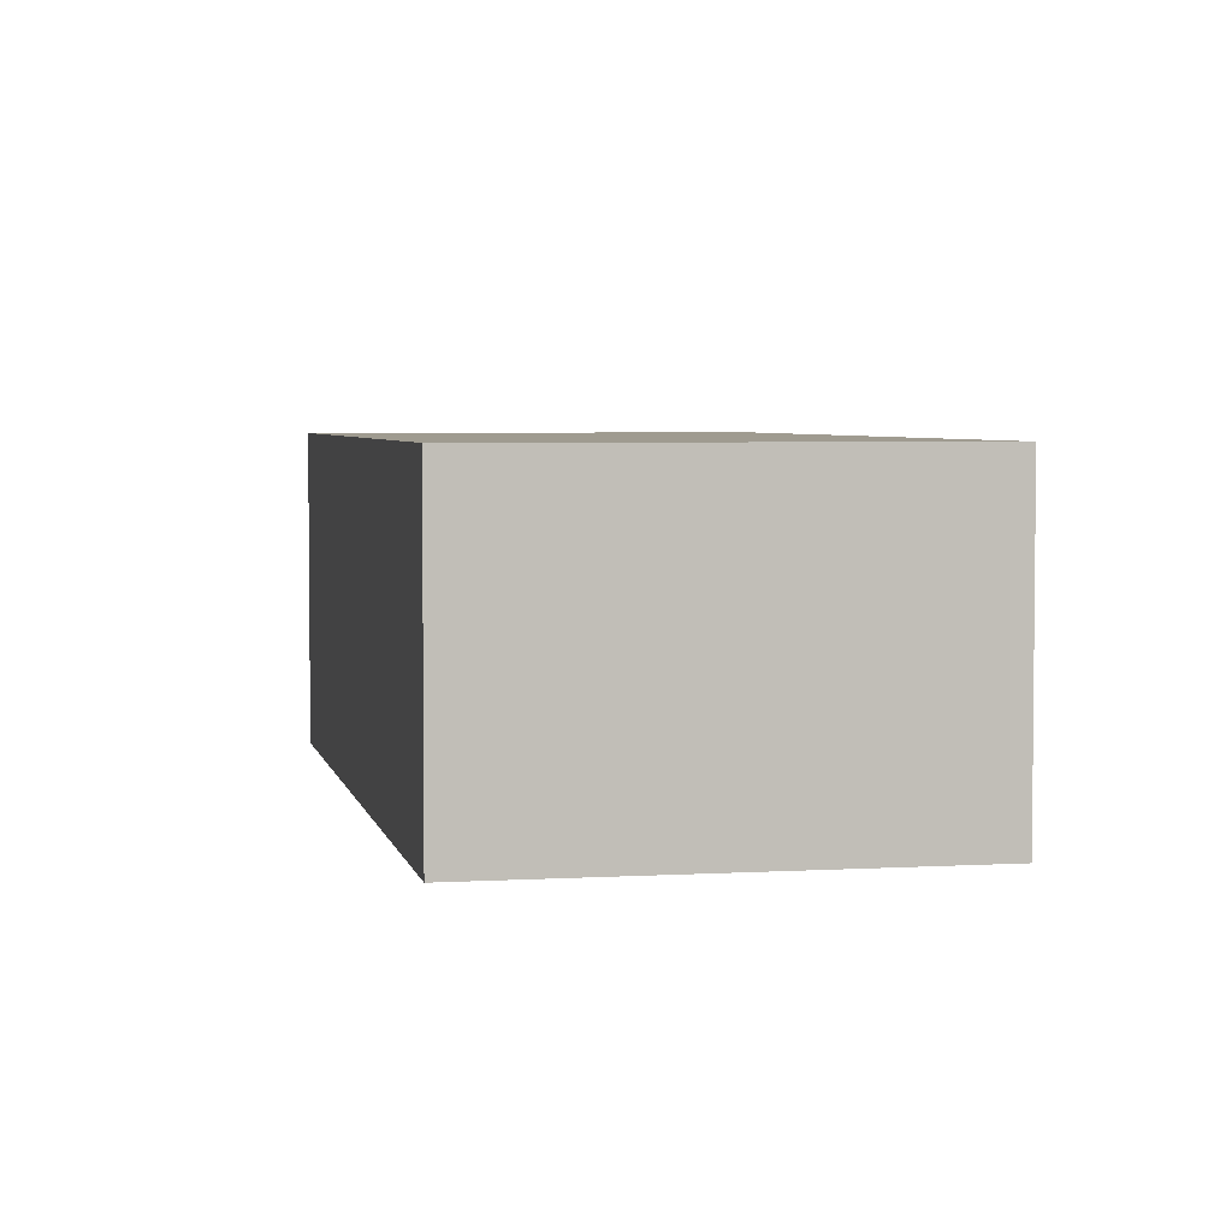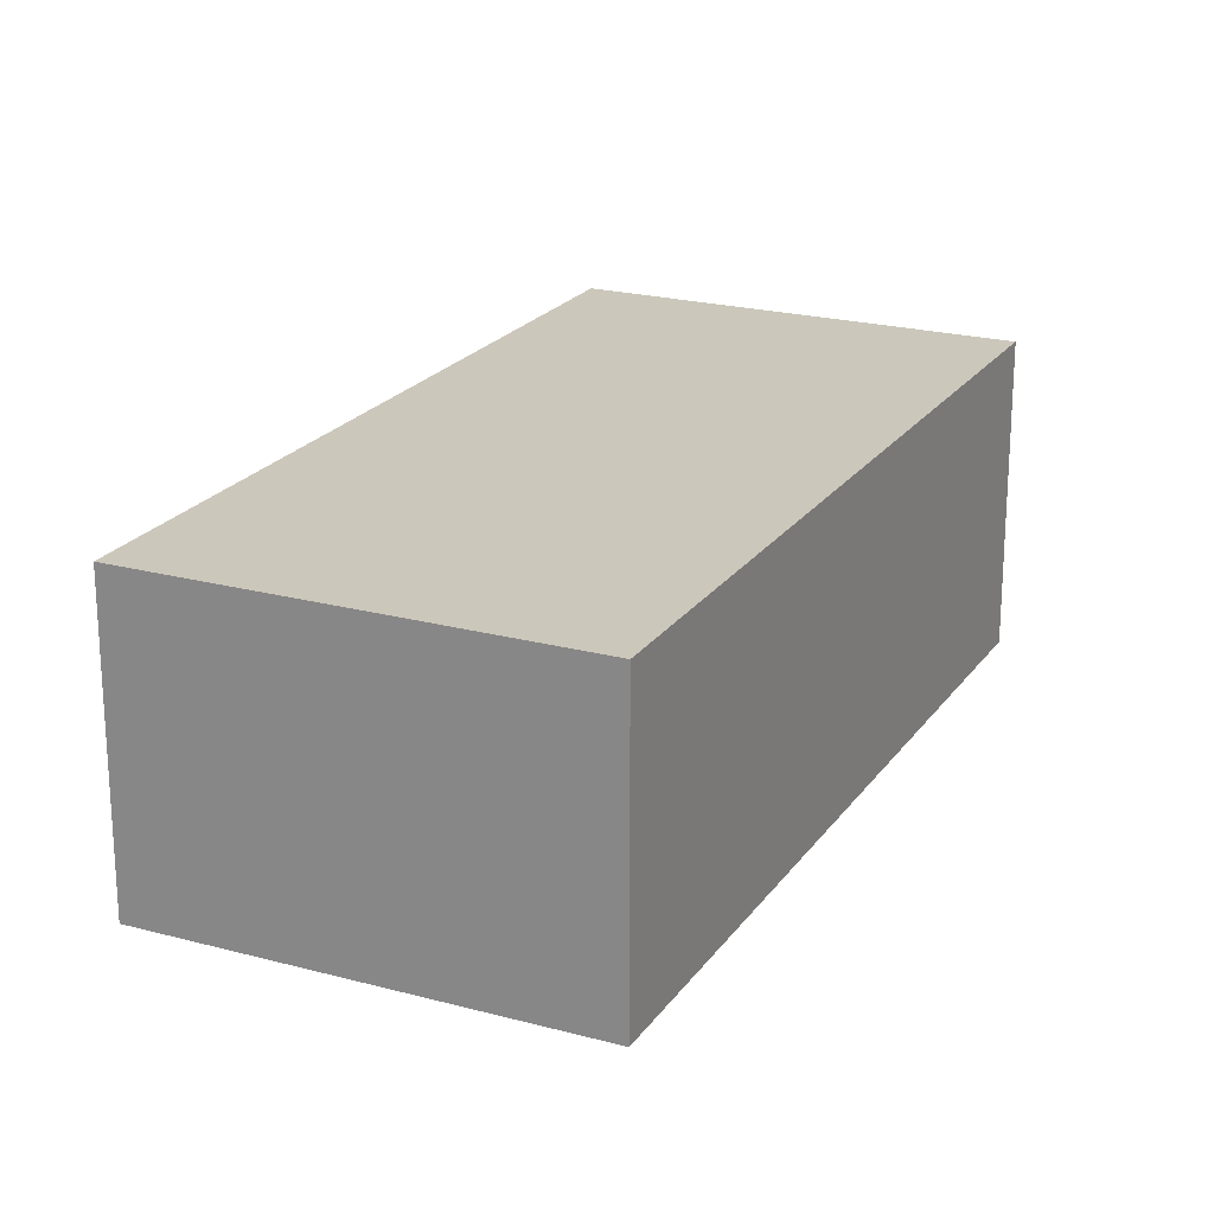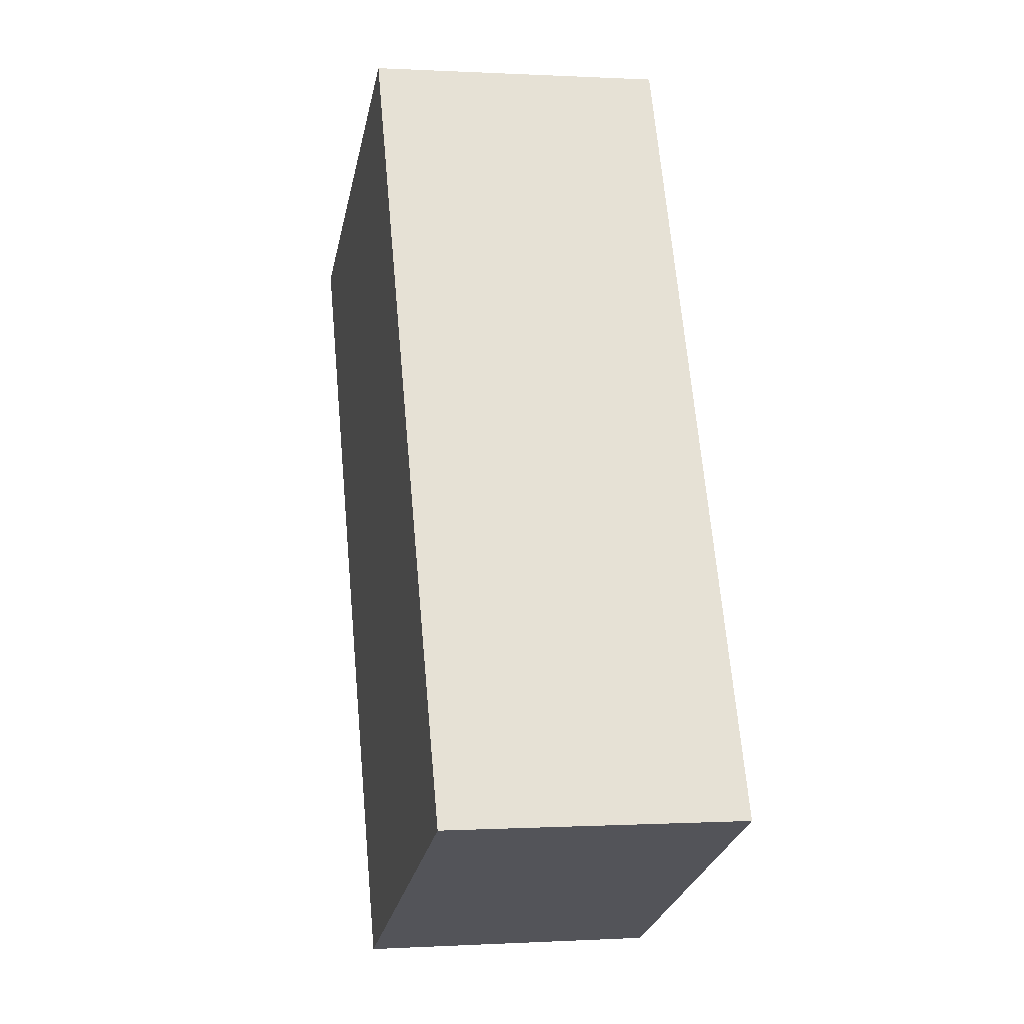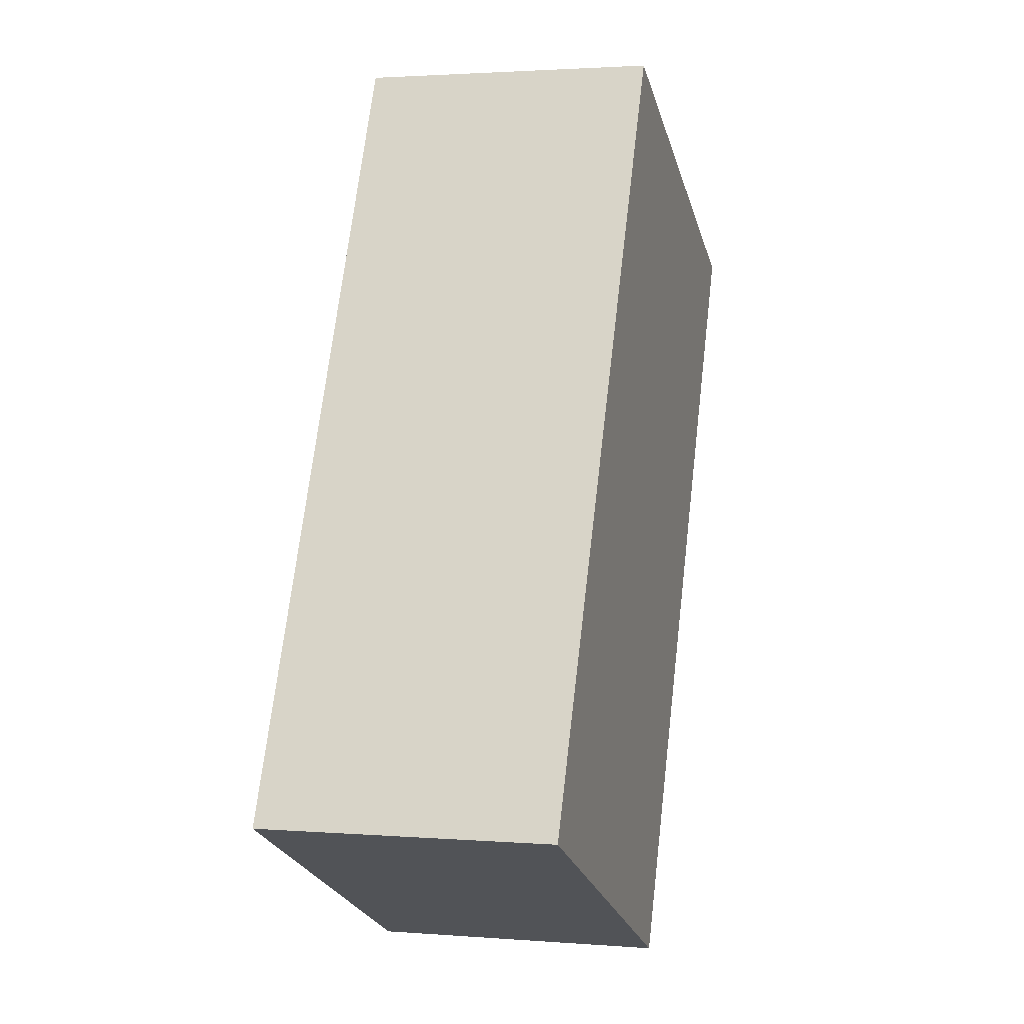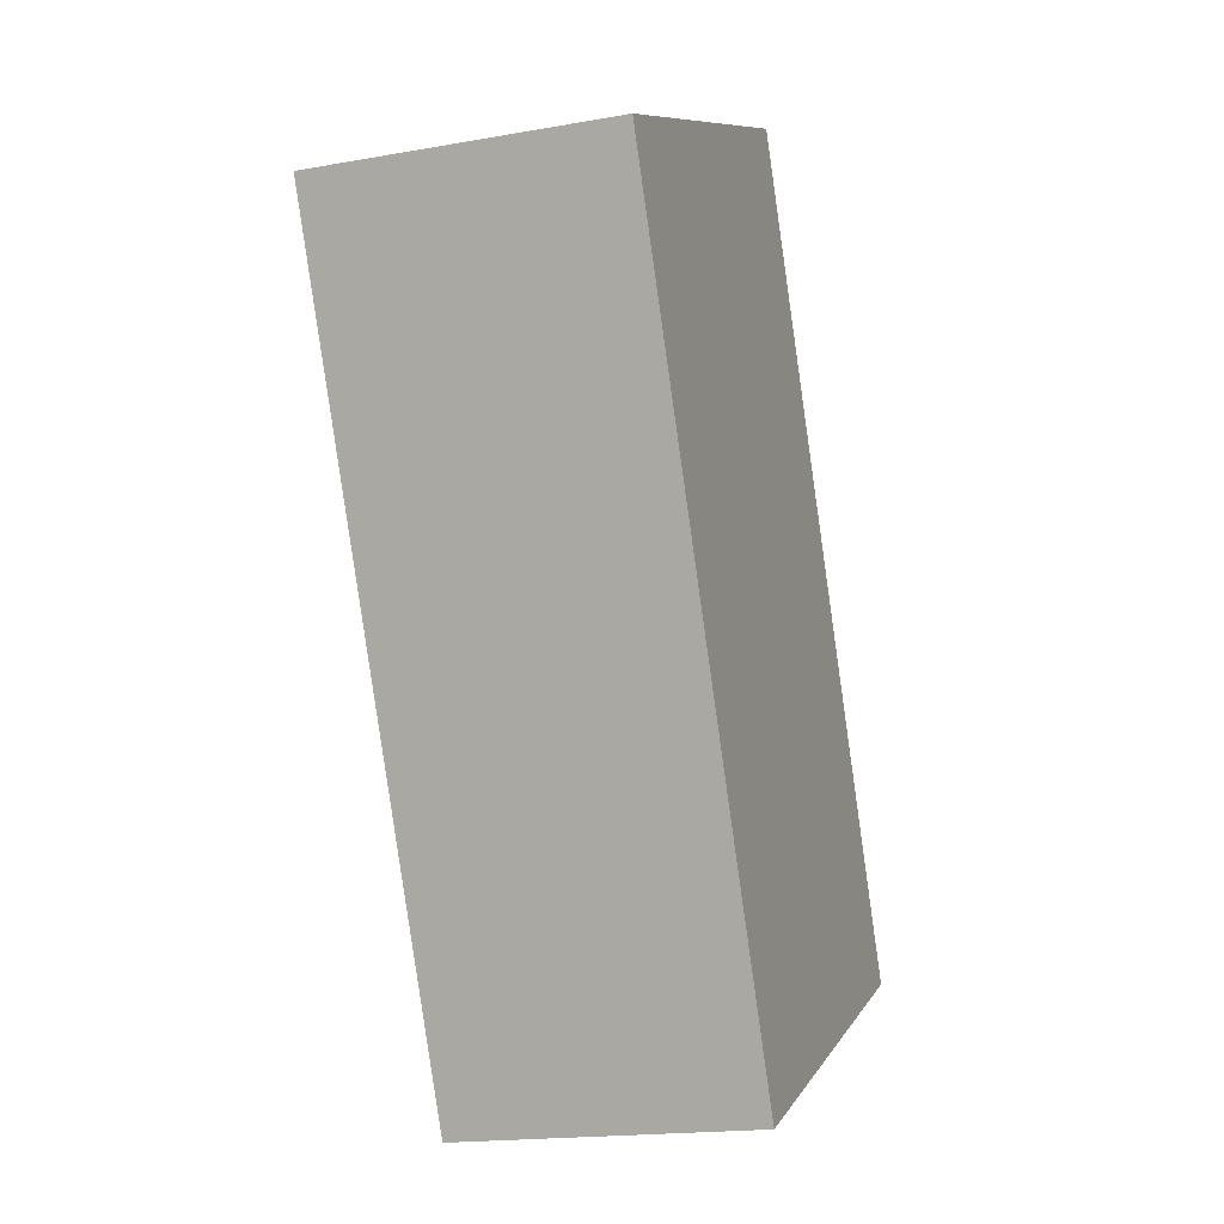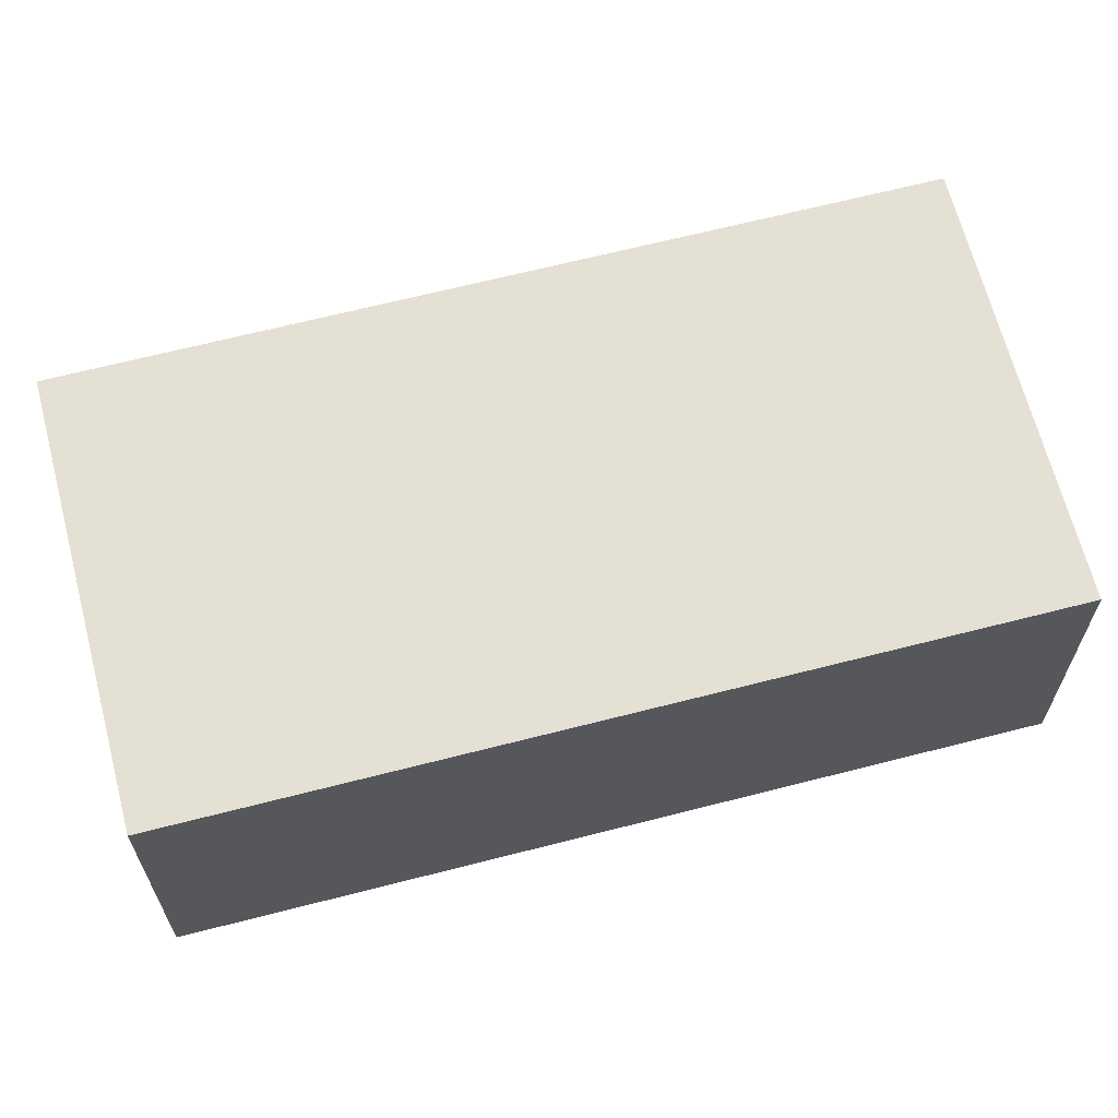
<metadata>
{"format":"obj","ext":"obj","renderer":"f3d","projection":"perspective","resolution":1024,"background":"white","views":[{"elev":4.1,"azim":143.6,"up":"+Y"},{"elev":21.6,"azim":0.3,"up":"+Y"},{"elev":0.1,"azim":77.9,"up":"+Z"},{"elev":2.1,"azim":105.8,"up":"+Z"},{"elev":-17.7,"azim":-70.6,"up":"+Z"},{"elev":65.8,"azim":50.4,"up":"+Y"}]}
</metadata>
<code>
v  1.98 1.505 0.927
v  1.797 1.505 -3.836
v  0 1.505 9.215e-17
v  3.777 1.505 -2.908
v  1.797 2.349e-16 -3.836
v  0 0 0
v  1.98 -5.676e-17 0.927
v  3.777 1.781e-16 -2.908
g defaultobject
f 1 2 3
f 2 1 4
f 5 3 2
f 3 5 6
f 6 1 3
f 1 6 7
f 7 4 1
f 4 7 8
f 8 2 4
f 2 8 5
f 8 6 5
f 6 8 7

</code>
